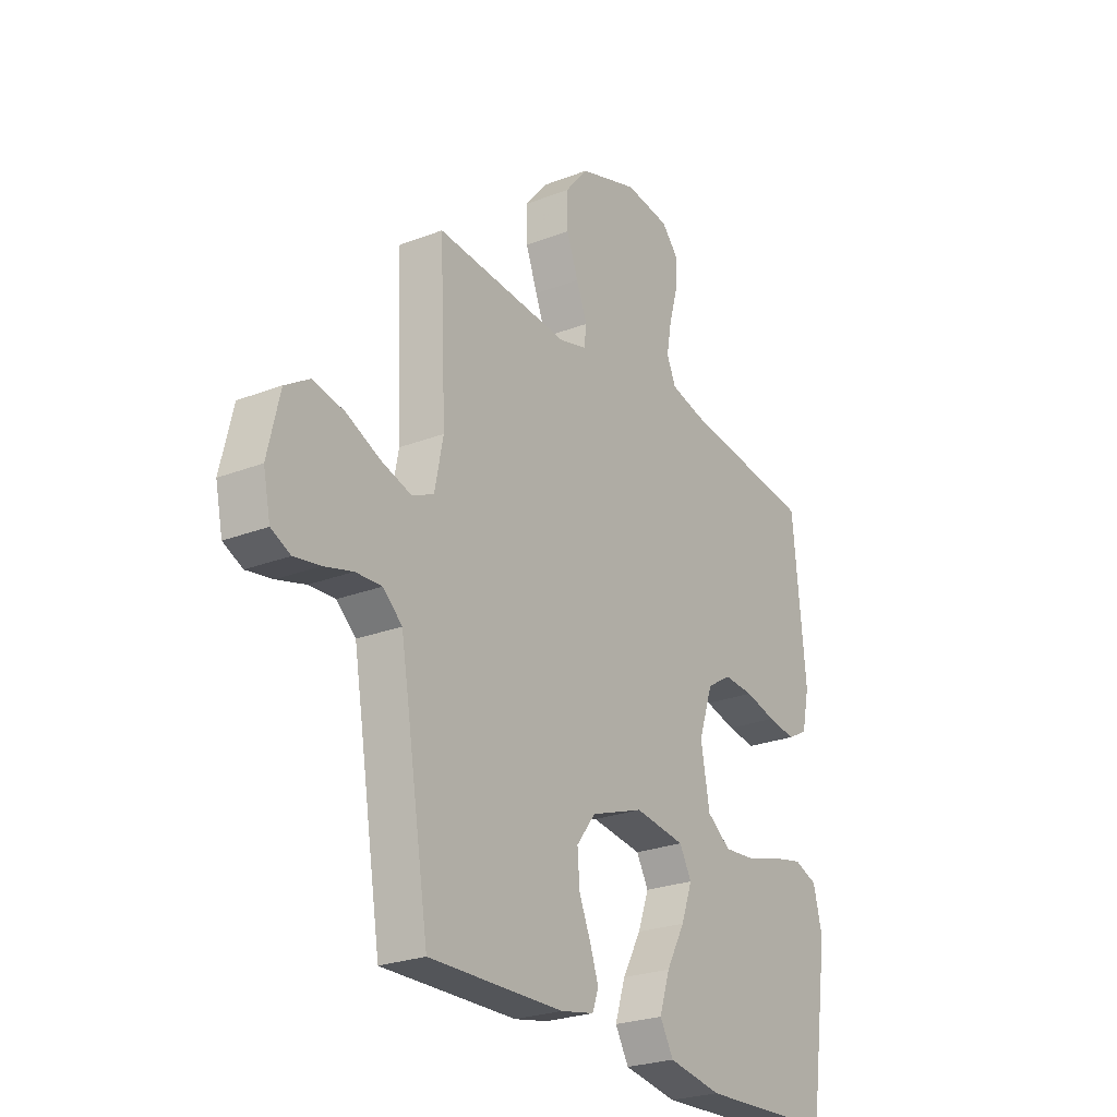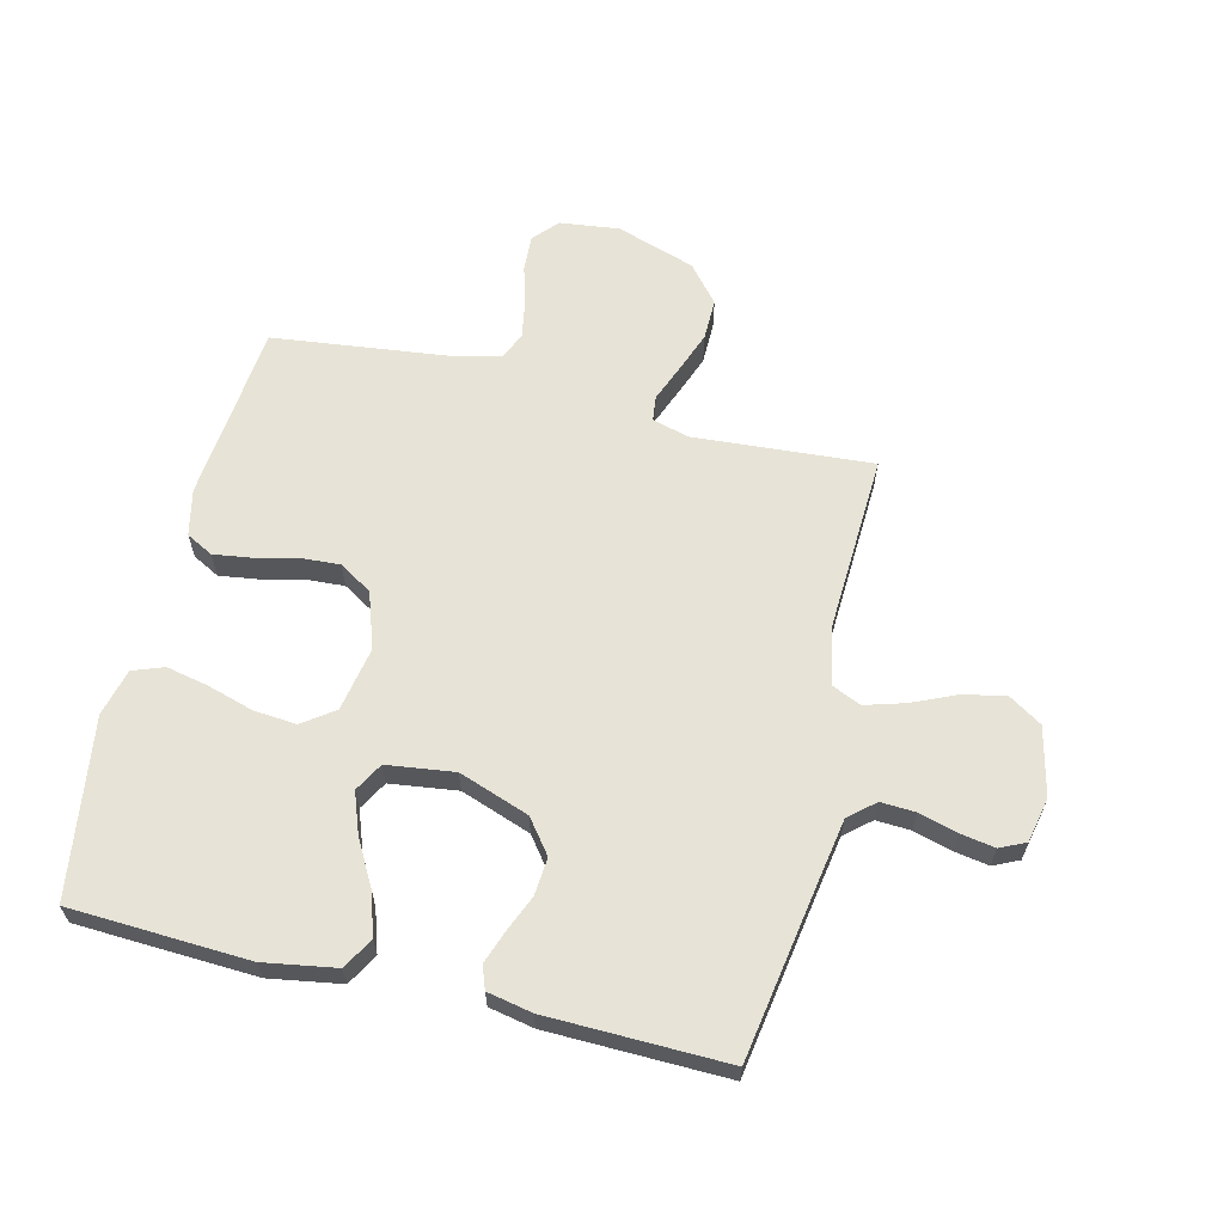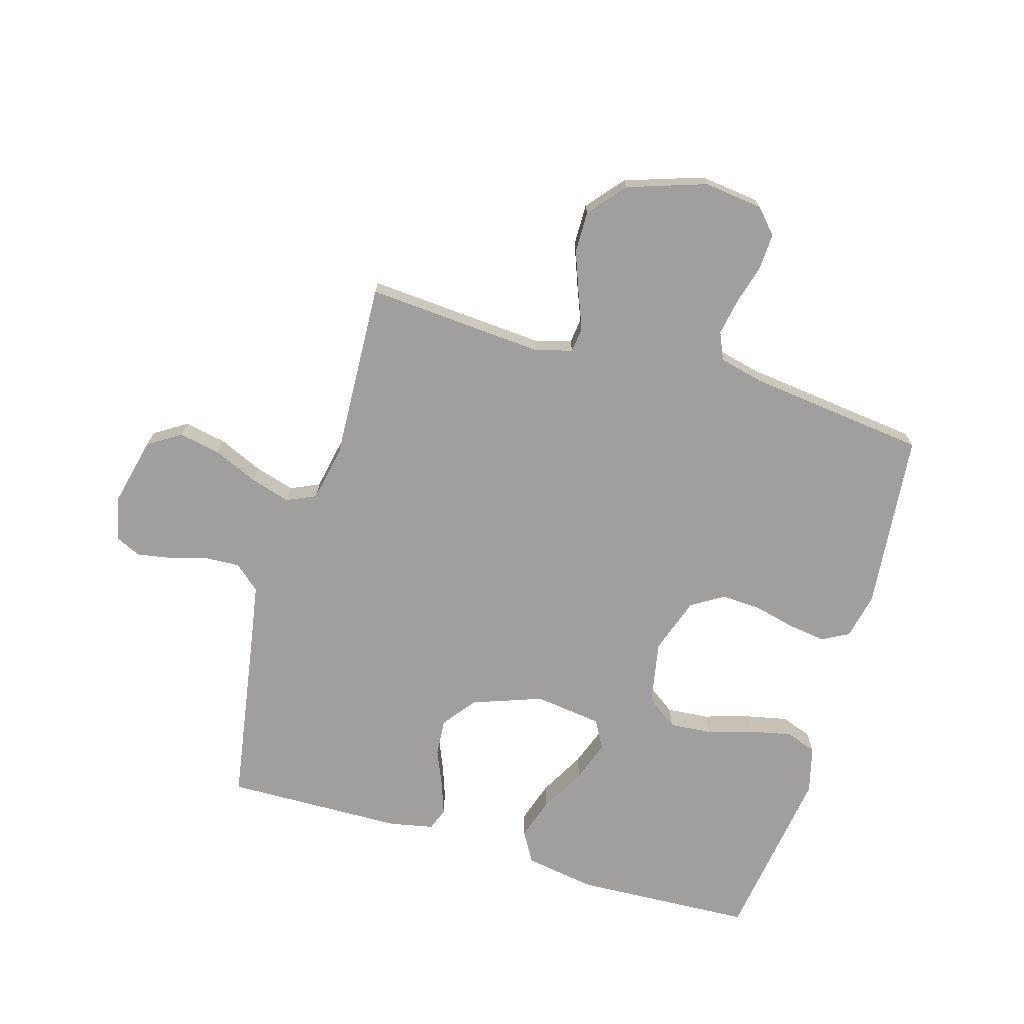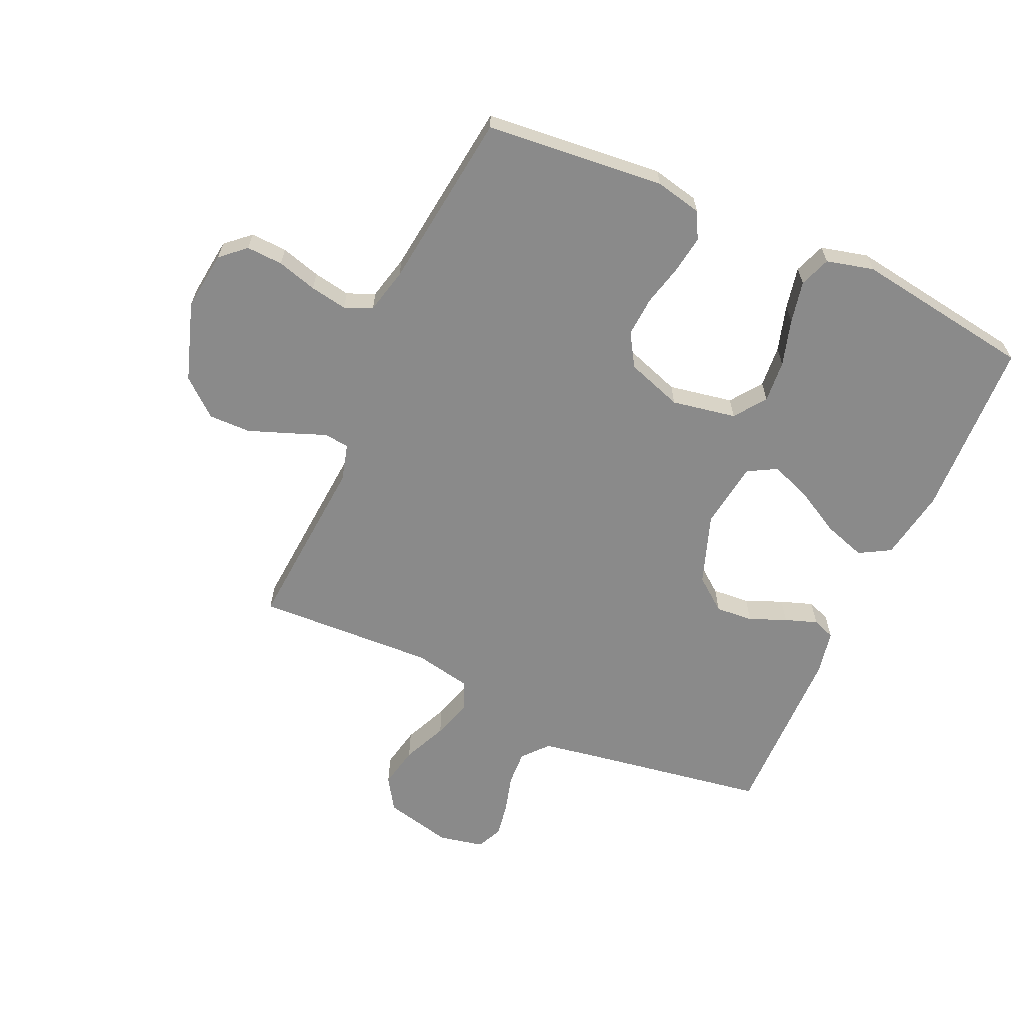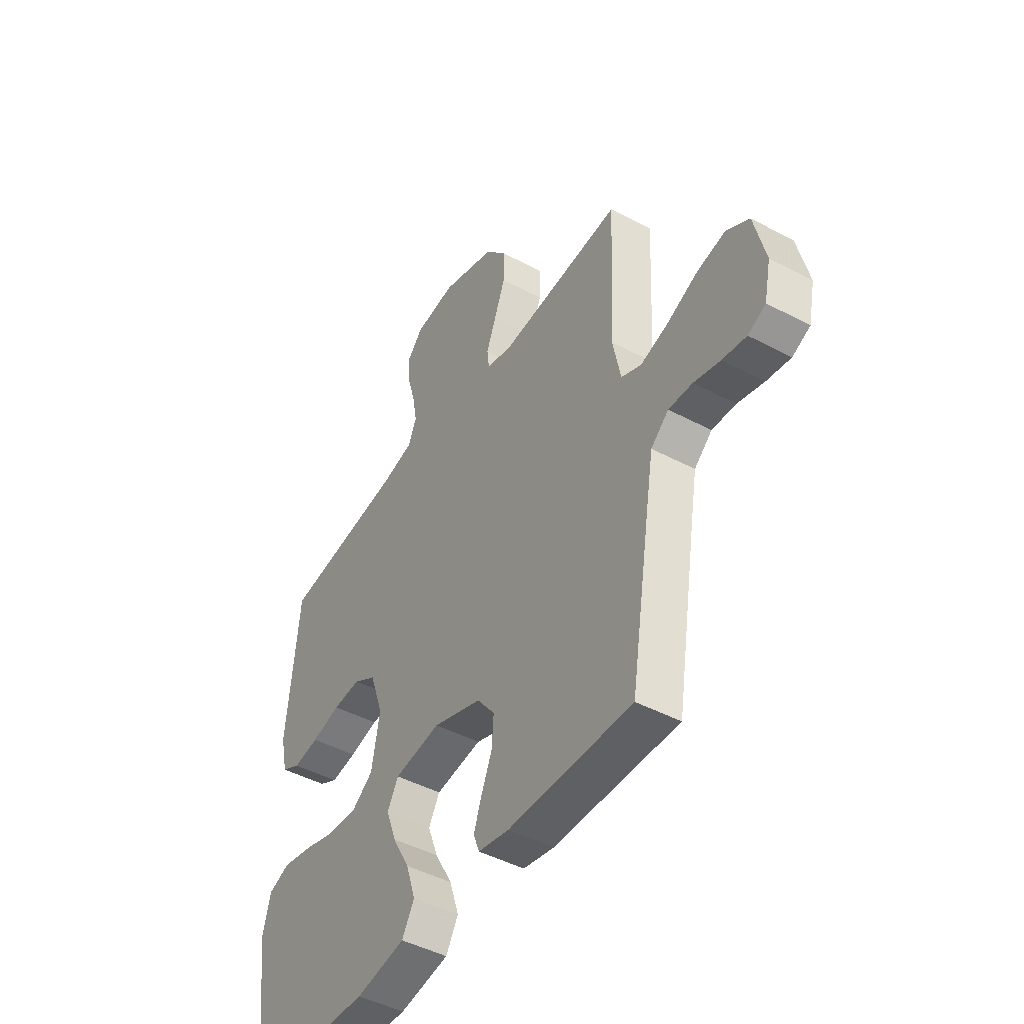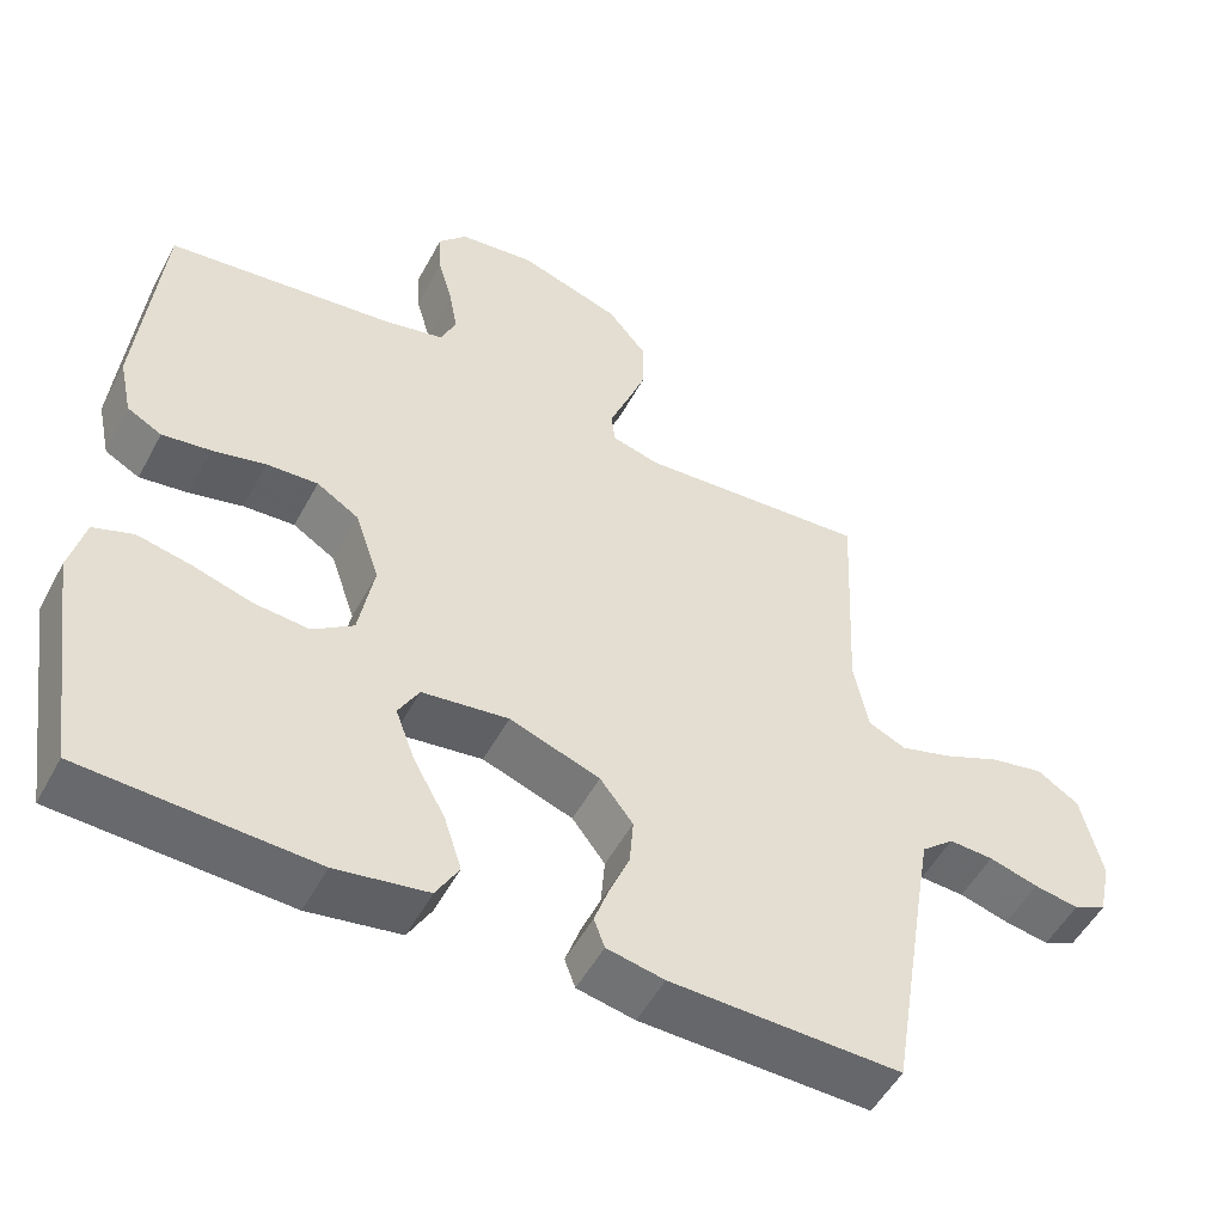
<metadata>
{"format":"obj","ext":"obj","renderer":"f3d","projection":"perspective","resolution":1024,"background":"white","views":[{"elev":-25.2,"azim":-57.9,"up":"+Z"},{"elev":62.7,"azim":-166.3,"up":"+Y"},{"elev":-71.4,"azim":-16.3,"up":"+Y"},{"elev":-63.4,"azim":65.6,"up":"+Y"},{"elev":-46.1,"azim":-121.3,"up":"+Z"},{"elev":-51.8,"azim":152.3,"up":"+Z"}]}
</metadata>
<code>
v -0.5 0.07 -0.5
v -0.549 0.07 -0.2
v -0.566 0.07 -0.101
v -0.609 0.07 -0.064
v -0.667 0.07 -0.067
v -0.731 0.07 -0.085
v -0.789 0.07 -0.095
v -0.832 0.07 -0.075
v -0.848 0.07 0
v -0.821 0.07 0.115
v -0.766 0.07 0.15
v -0.696 0.07 0.136
v -0.621 0.07 0.103
v -0.554 0.07 0.083
v -0.505 0.07 0.105
v -0.486 0.07 0.2
v -0.5 0.07 0.5
v -0.2 0.07 0.478
v -0.138 0.07 0.495
v -0.133 0.07 0.537
v -0.157 0.07 0.598
v -0.183 0.07 0.667
v -0.184 0.07 0.737
v -0.132 0.07 0.799
v 0 0.07 0.843
v 0.1 0.07 0.831
v 0.137 0.07 0.79
v 0.134 0.07 0.729
v 0.115 0.07 0.662
v 0.104 0.07 0.6
v 0.124 0.07 0.554
v 0.2 0.07 0.536
v 0.5 0.07 0.5
v 0.529 0.07 0.2
v 0.512 0.07 0.122
v 0.467 0.07 0.098
v 0.404 0.07 0.107
v 0.334 0.07 0.124
v 0.267 0.07 0.128
v 0.212 0.07 0.094
v 0.18 0.07 0
v 0.2 0.07 -0.108
v 0.253 0.07 -0.146
v 0.324 0.07 -0.14
v 0.401 0.07 -0.117
v 0.472 0.07 -0.102
v 0.524 0.07 -0.121
v 0.544 0.07 -0.2
v 0.5 0.07 -0.5
v 0.2 0.07 -0.514
v 0.08 0.07 -0.494
v 0.05 0.07 -0.442
v 0.073 0.07 -0.371
v 0.115 0.07 -0.295
v 0.14 0.07 -0.227
v 0.113 0.07 -0.179
v 0 0.07 -0.164
v -0.118 0.07 -0.206
v -0.161 0.07 -0.262
v -0.156 0.07 -0.325
v -0.13 0.07 -0.387
v -0.111 0.07 -0.441
v -0.125 0.07 -0.479
v -0.2 0.07 -0.494
v -0.5 0 -0.5
v -0.549 0 -0.2
v -0.566 0 -0.101
v -0.609 0 -0.064
v -0.667 0 -0.067
v -0.731 0 -0.085
v -0.789 0 -0.095
v -0.832 0 -0.075
v -0.848 0 0
v -0.821 0 0.115
v -0.766 0 0.15
v -0.696 0 0.136
v -0.621 0 0.103
v -0.554 0 0.083
v -0.505 0 0.105
v -0.486 0 0.2
v -0.5 0 0.5
v -0.2 0 0.478
v -0.138 0 0.495
v -0.133 0 0.537
v -0.157 0 0.598
v -0.183 0 0.667
v -0.184 0 0.737
v -0.132 0 0.799
v 0 0 0.843
v 0.1 0 0.831
v 0.137 0 0.79
v 0.134 0 0.729
v 0.115 0 0.662
v 0.104 0 0.6
v 0.124 0 0.554
v 0.2 0 0.536
v 0.5 0 0.5
v 0.529 0 0.2
v 0.512 0 0.122
v 0.467 0 0.098
v 0.404 0 0.107
v 0.334 0 0.124
v 0.267 0 0.128
v 0.212 0 0.094
v 0.18 0 0
v 0.2 0 -0.108
v 0.253 0 -0.146
v 0.324 0 -0.14
v 0.401 0 -0.117
v 0.472 0 -0.102
v 0.524 0 -0.121
v 0.544 0 -0.2
v 0.5 0 -0.5
v 0.2 0 -0.514
v 0.08 0 -0.494
v 0.05 0 -0.442
v 0.073 0 -0.371
v 0.115 0 -0.295
v 0.14 0 -0.227
v 0.113 0 -0.179
v 0 0 -0.164
v -0.118 0 -0.206
v -0.161 0 -0.262
v -0.156 0 -0.325
v -0.13 0 -0.387
v -0.111 0 -0.441
v -0.125 0 -0.479
v -0.2 0 -0.494
f 64 1 2
f 63 64 2
f 62 63 2
f 61 62 2
f 60 61 2
f 59 60 2 3
f 58 59 3 4
f 57 58 4
f 56 57 4
f 52 53 54
f 51 52 54
f 50 51 54
f 49 50 54
f 48 49 54
f 47 48 54
f 46 47 54
f 45 46 54
f 44 45 54
f 43 44 54 55
f 42 43 55 56
f 36 37 38
f 35 36 38
f 34 35 38
f 33 34 38
f 32 33 38
f 31 32 38 39
f 30 31 39 40
f 27 28 29
f 26 27 29
f 25 26 29
f 24 25 29
f 23 24 29
f 22 23 29
f 21 22 29
f 20 21 29
f 19 20 29 30
f 16 17 18
f 15 16 18 19
f 11 12 13
f 10 11 13
f 9 10 13
f 8 9 13
f 7 8 13
f 6 7 13
f 5 6 13
f 4 5 13 14
f 4 14 15
f 56 4 15
f 42 56 15
f 41 42 15
f 30 40 41
f 19 30 41
f 15 19 41
f 66 65 128
f 66 128 127
f 66 127 126
f 66 126 125
f 66 125 124
f 67 66 124 123
f 68 67 123 122
f 68 122 121
f 68 121 120
f 118 117 116
f 118 116 115
f 118 115 114
f 118 114 113
f 118 113 112
f 118 112 111
f 118 111 110
f 118 110 109
f 118 109 108
f 119 118 108 107
f 120 119 107 106
f 102 101 100
f 102 100 99
f 102 99 98
f 102 98 97
f 102 97 96
f 103 102 96 95
f 104 103 95 94
f 93 92 91
f 93 91 90
f 93 90 89
f 93 89 88
f 93 88 87
f 93 87 86
f 93 86 85
f 93 85 84
f 94 93 84 83
f 82 81 80
f 83 82 80 79
f 77 76 75
f 77 75 74
f 77 74 73
f 77 73 72
f 77 72 71
f 77 71 70
f 77 70 69
f 78 77 69 68
f 79 78 68
f 79 68 120
f 79 120 106
f 79 106 105
f 105 104 94
f 105 94 83
f 105 83 79
f 1 65 66 2
f 2 66 67 3
f 3 67 68 4
f 4 68 69 5
f 5 69 70 6
f 6 70 71 7
f 7 71 72 8
f 8 72 73 9
f 9 73 74 10
f 10 74 75 11
f 11 75 76 12
f 12 76 77 13
f 13 77 78 14
f 14 78 79 15
f 15 79 80 16
f 16 80 81 17
f 17 81 82 18
f 18 82 83 19
f 19 83 84 20
f 20 84 85 21
f 21 85 86 22
f 22 86 87 23
f 23 87 88 24
f 24 88 89 25
f 25 89 90 26
f 26 90 91 27
f 27 91 92 28
f 28 92 93 29
f 29 93 94 30
f 30 94 95 31
f 31 95 96 32
f 32 96 97 33
f 33 97 98 34
f 34 98 99 35
f 35 99 100 36
f 36 100 101 37
f 37 101 102 38
f 38 102 103 39
f 39 103 104 40
f 40 104 105 41
f 41 105 106 42
f 42 106 107 43
f 43 107 108 44
f 44 108 109 45
f 45 109 110 46
f 46 110 111 47
f 47 111 112 48
f 48 112 113 49
f 49 113 114 50
f 50 114 115 51
f 51 115 116 52
f 52 116 117 53
f 53 117 118 54
f 54 118 119 55
f 55 119 120 56
f 56 120 121 57
f 57 121 122 58
f 58 122 123 59
f 59 123 124 60
f 60 124 125 61
f 61 125 126 62
f 62 126 127 63
f 63 127 128 64
f 64 128 65 1

</code>
